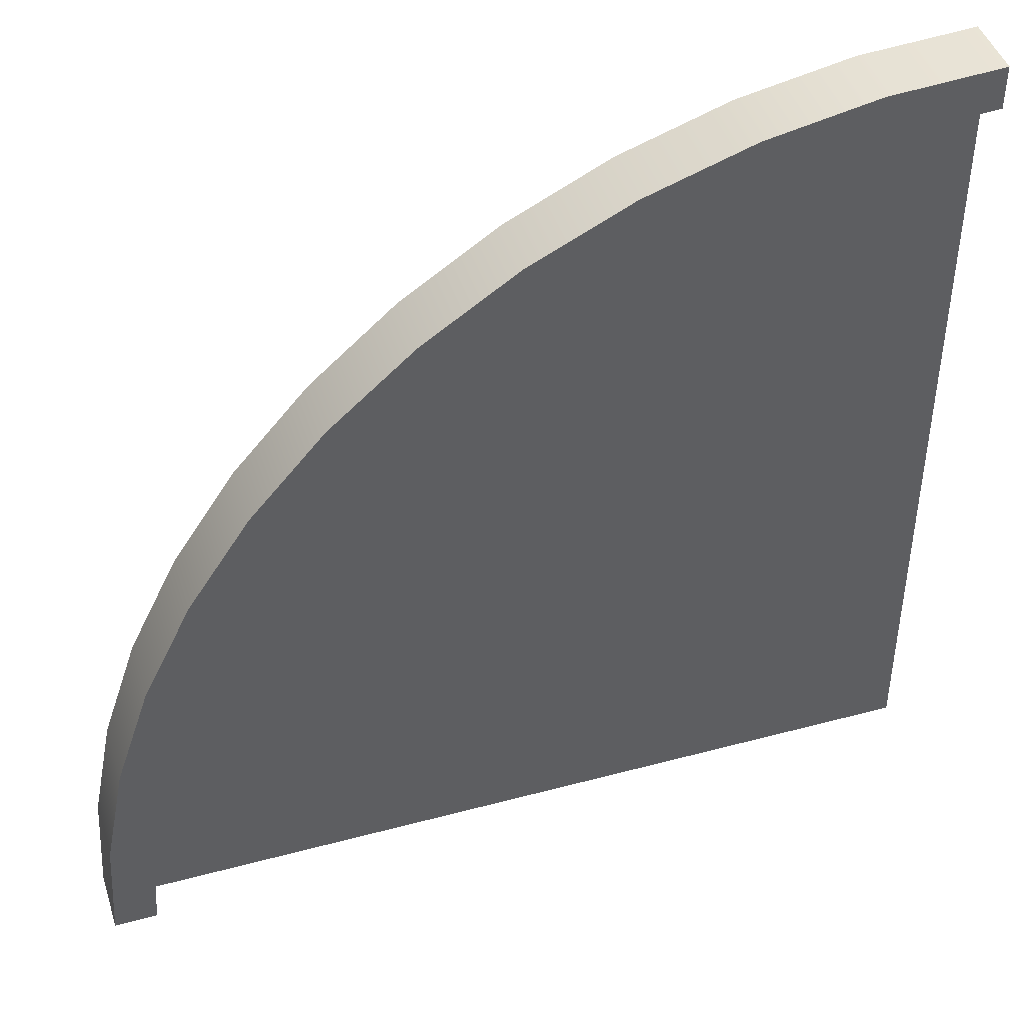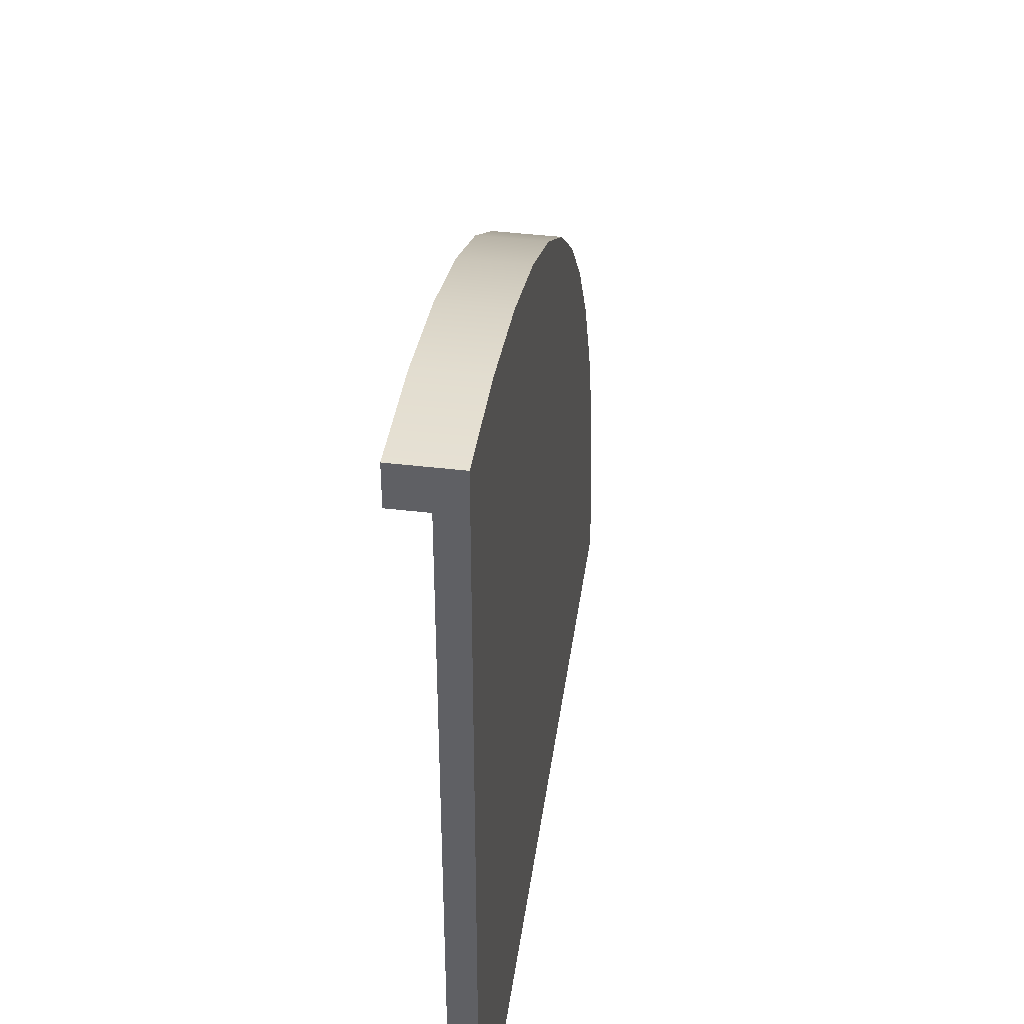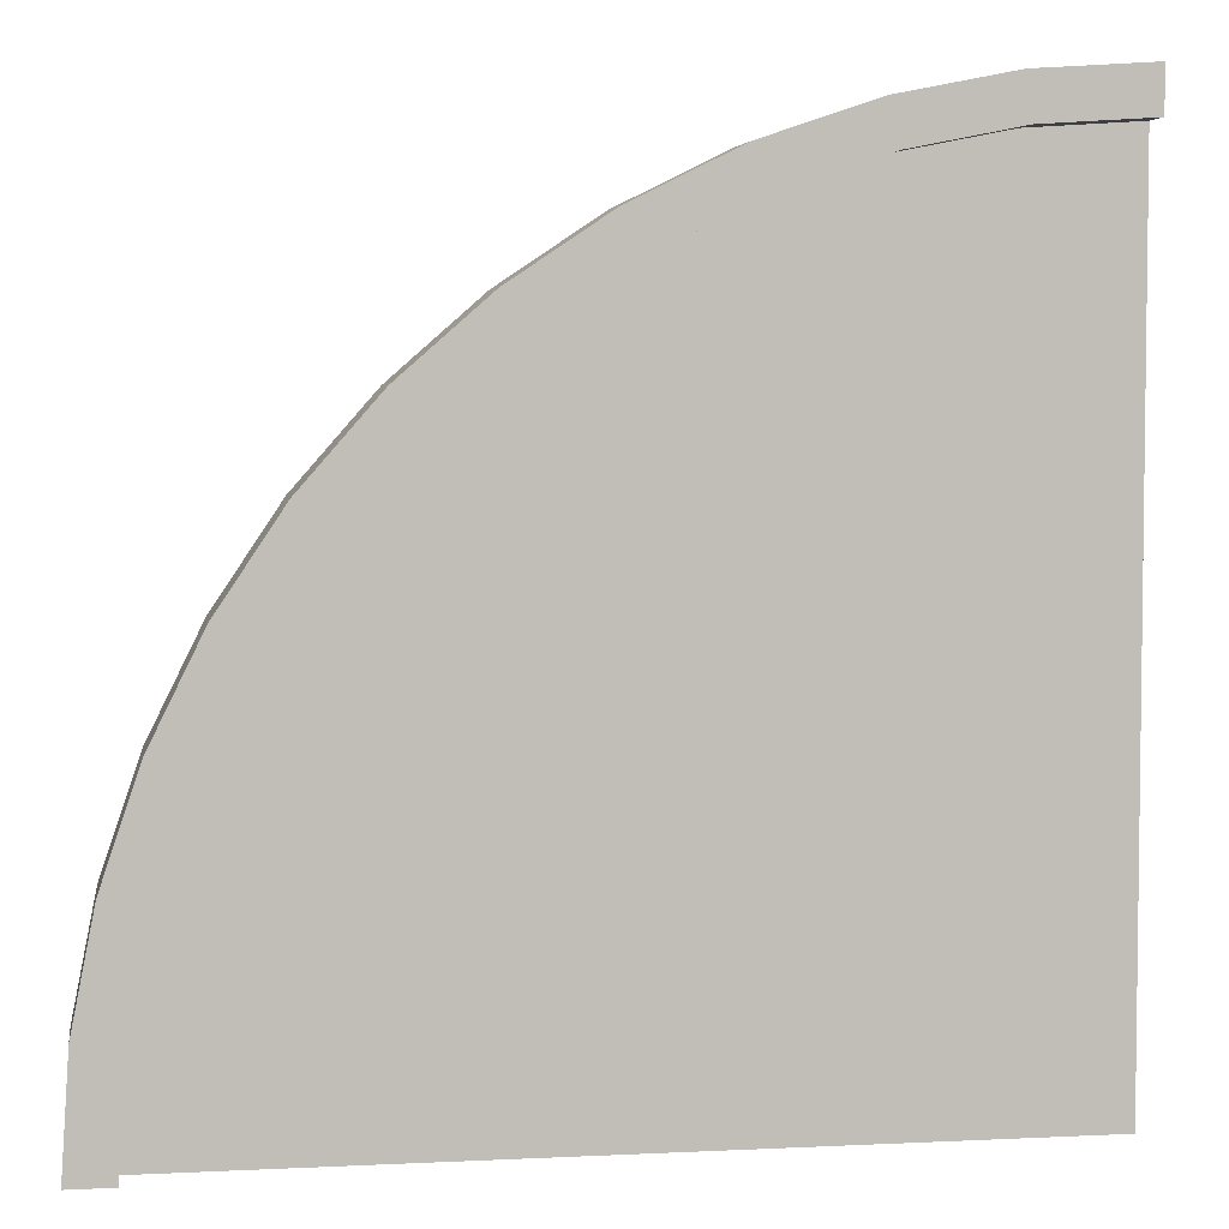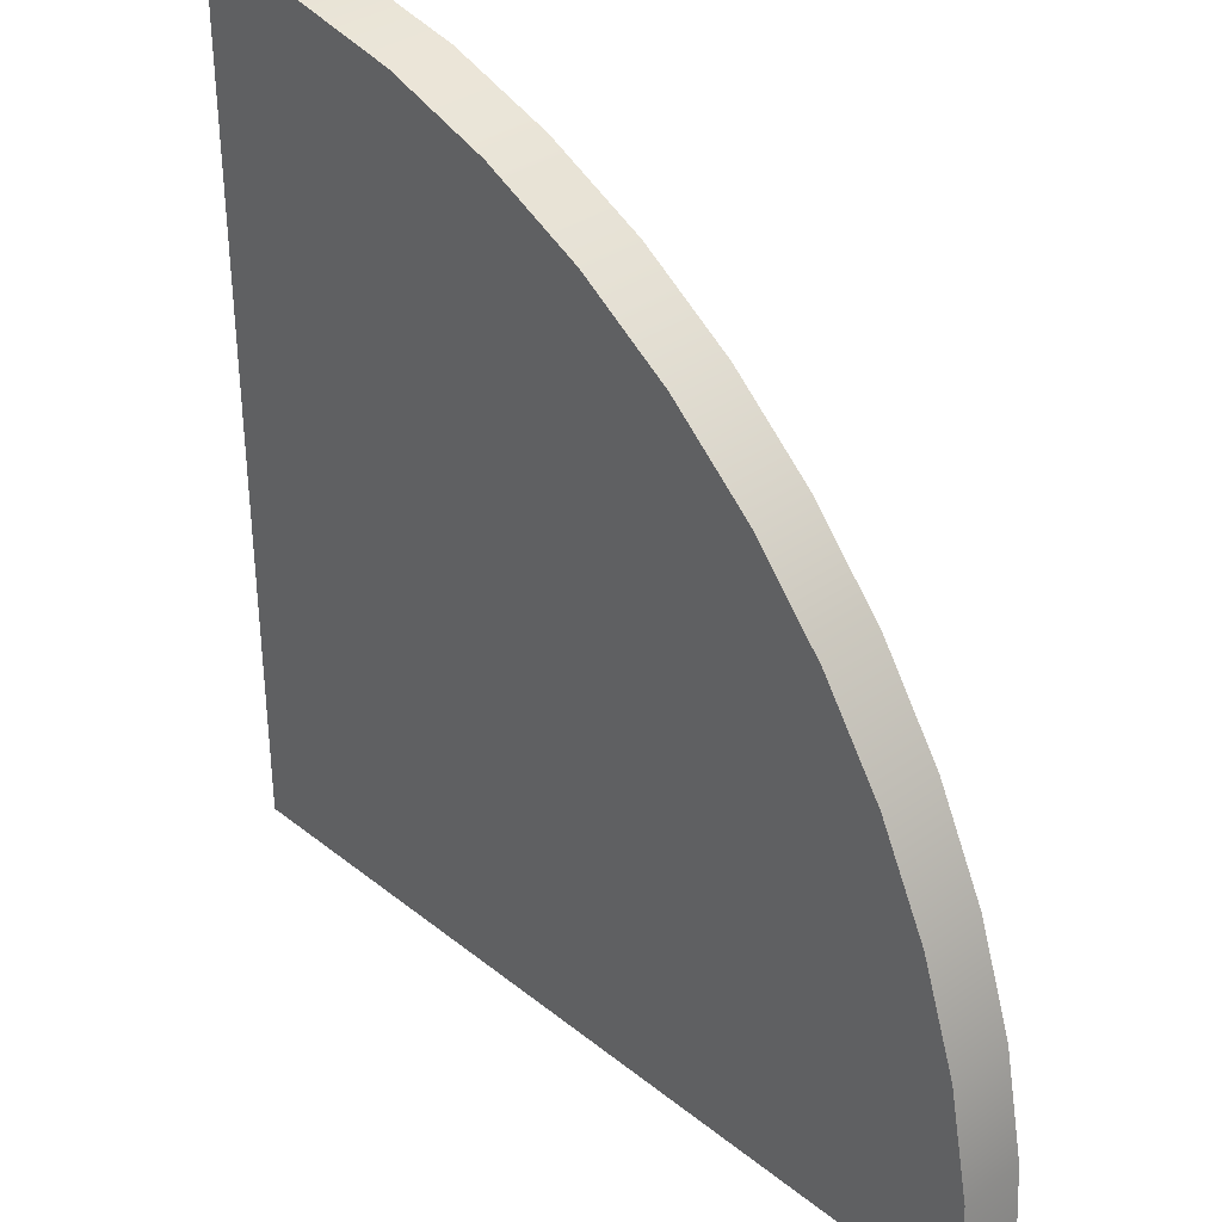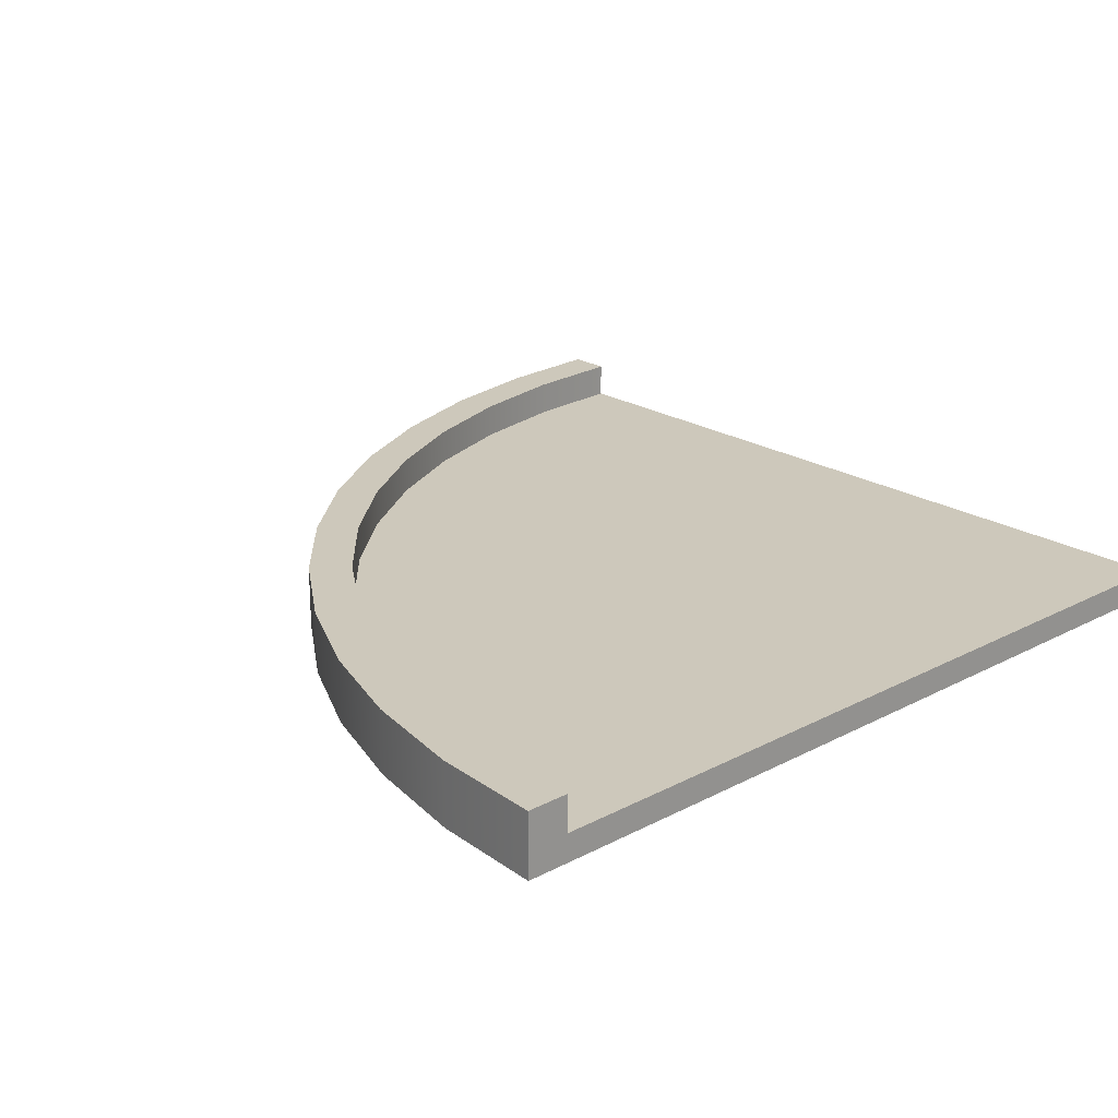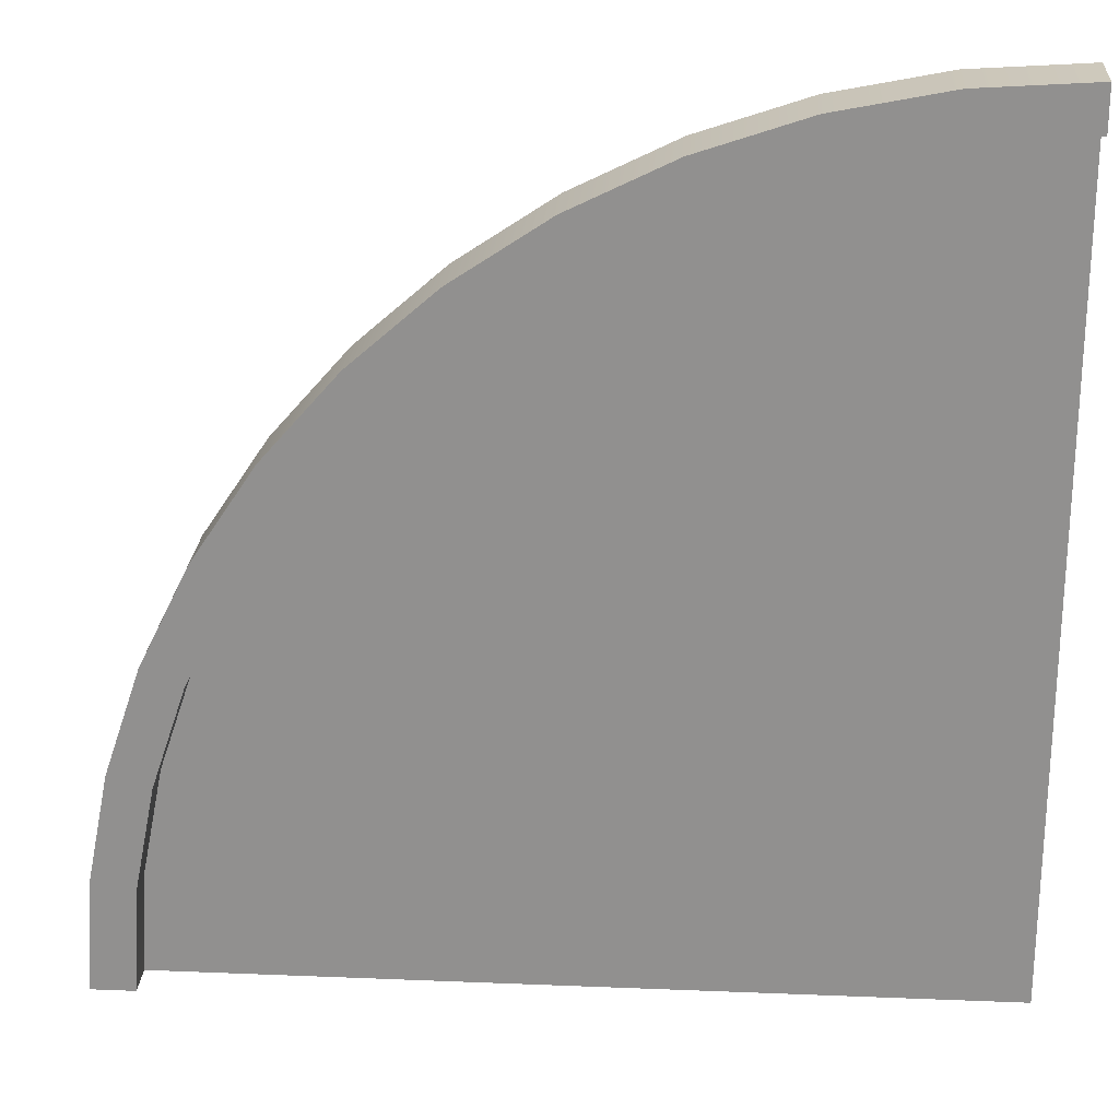
<metadata>
{"format":"obj","ext":"obj","renderer":"f3d","projection":"perspective","resolution":1024,"background":"white","views":[{"elev":44.5,"azim":162.6,"up":"+Z"},{"elev":42.3,"azim":-81.9,"up":"+Z"},{"elev":4.6,"azim":171.0,"up":"+Z"},{"elev":34.8,"azim":46.7,"up":"+Z"},{"elev":22.0,"azim":137.3,"up":"+Y"},{"elev":23.7,"azim":-176.1,"up":"+Z"}]}
</metadata>
<code>
g round-large-corner-open
v 0.2654 0 0.3478 1 1 1
v 0.01764 0 0.4319 1 1 1
v 0.2654 0.1467 0.3478 1 1 1
v 0.01764 0.1467 0.4319 1 1 1
v 1.432 0.1467 -0.9824 1 1 1
v 1.432 0 -0.9824 1 1 1
v 1.348 0.1467 -0.7346 1 1 1
v 1.348 0 -0.7346 1 1 1
v -0.2389 0 0.4829 1 1 1
v -0.5 0 0.5 1 1 1
v -0.2389 0.1467 0.4829 1 1 1
v -0.5 0.1467 0.5 1 1 1
v 0.7175 0 0.08671 1 1 1
v 0.5 0 0.2321 1 1 1
v 0.7175 0.1467 0.08671 1 1 1
v 0.5 0.1467 0.2321 1 1 1
v 1.232 0.1467 -0.5 1 1 1
v 1.232 0 -0.5 1 1 1
v 1.087 0.1467 -0.2825 1 1 1
v 1.087 0 -0.2825 1 1 1
v 0.9142 0.1467 -0.08579 1 1 1
v 0.9142 0 -0.08579 1 1 1
v 1.255 0.06333 -0.7729 1 1 1
v 1.255 0.1467 -0.7729 1 1 1
v 1.145 0.06333 -0.55 1 1 1
v 1.145 0.1467 -0.55 1 1 1
v 1.335 0.06333 -1.008 1 1 1
v 1.335 0.1467 -1.008 1 1 1
v 1.384 0.06333 -1.252 1 1 1
v 1.384 0.1467 -1.252 1 1 1
v 0.2271 0.06333 0.2553 1 1 1
v 0.45 0.06333 0.1454 1 1 1
v 0.2271 0.1467 0.2553 1 1 1
v 0.45 0.1467 0.1454 1 1 1
v 1.007 0.06333 -0.3434 1 1 1
v 1.007 0.1467 -0.3434 1 1 1
v 0.8434 0.06333 -0.1566 1 1 1
v 0.8434 0.1467 -0.1566 1 1 1
v 0.6566 0.06333 0.0073 1 1 1
v 0.6566 0.1467 0.0073 1 1 1
v -0.5 0 -1.5 1 1 1
v -0.5 0.06333 -1.5 1 1 1
v -0.5 0.06333 0.3999 1 1 1
v -0.5 0.1467 0.3999 1 1 1
v -0.252 0.06333 0.3837 1 1 1
v -0.252 0.1467 0.3837 1 1 1
v -0.008267 0.06333 0.3352 1 1 1
v -0.008267 0.1467 0.3352 1 1 1
v 1.5 0.1467 -1.5 1 1 1
v 1.483 0.1467 -1.239 1 1 1
v 1.4 0.1467 -1.5 1 1 1
v 1.483 0 -1.239 1 1 1
v 1.5 0 -1.5 1 1 1
v 1.4 0.06333 -1.5 1 1 1
v 1.384 0.06333 -1.252 1 1 1
v 1.335 0.06333 -1.008 1 1 1
v 1.145 0.06333 -0.55 1 1 1
v 1.007 0.06333 -0.3434 1 1 1
v 0.6566 0.06333 0.0073 1 1 1
v 0.45 0.06333 0.1454 1 1 1
v 0.2271 0.06333 0.2553 1 1 1
v -0.008267 0.06333 0.3352 1 1 1
v -0.252 0.06333 0.3837 1 1 1
f 3 2 1
f 2 3 4
f 7 6 5
f 6 7 8
f 11 10 9
f 10 11 12
f 15 14 13
f 14 15 16
f 17 8 7
f 8 17 18
f 21 20 19
f 20 21 22
f 25 24 23
f 24 25 26
f 23 28 27
f 28 23 24
f 16 1 14
f 1 16 3
f 27 30 29
f 30 27 28
f 4 9 2
f 9 4 11
f 33 32 31
f 32 33 34
f 19 18 17
f 18 19 20
f 35 26 25
f 26 35 36
f 37 36 35
f 36 37 38
f 40 37 39
f 37 40 38
f 10 42 41
f 42 10 43
f 43 10 44
f 44 10 12
f 44 45 43
f 45 44 46
f 48 31 47
f 31 48 33
f 21 13 22
f 13 21 15
f 51 50 49
f 50 51 5
f 5 51 30
f 5 30 7
f 7 30 28
f 7 28 17
f 17 28 24
f 17 24 26
f 17 26 19
f 19 26 36
f 19 36 21
f 21 36 38
f 21 38 15
f 15 38 40
f 15 40 16
f 16 40 34
f 16 34 3
f 3 34 33
f 3 33 4
f 4 33 48
f 4 48 11
f 11 48 46
f 11 46 12
f 12 46 44
f 5 52 50
f 52 5 6
f 42 53 41
f 53 42 54
f 53 54 49
f 49 54 51
f 29 51 54
f 51 29 30
f 46 47 45
f 47 46 48
f 50 53 49
f 53 50 52
f 34 39 32
f 39 34 40
f 52 41 53
f 41 52 6
f 41 6 8
f 41 8 18
f 41 18 20
f 41 20 22
f 41 22 13
f 41 13 14
f 41 14 1
f 41 1 2
f 41 2 9
f 41 9 10
f 42 55 54
f 55 42 56
f 56 42 23
f 23 42 57
f 57 42 58
f 58 42 37
f 37 42 59
f 59 42 60
f 60 42 61
f 61 42 62
f 62 42 63
f 63 42 43
g round-large-corner-open
f 3 2 1
f 2 3 4
f 7 6 5
f 6 7 8
f 11 10 9
f 10 11 12
f 15 14 13
f 14 15 16
f 17 8 7
f 8 17 18
f 21 20 19
f 20 21 22
f 25 24 23
f 24 25 26
f 23 28 27
f 28 23 24
f 16 1 14
f 1 16 3
f 27 30 29
f 30 27 28
f 4 9 2
f 9 4 11
f 33 32 31
f 32 33 34
f 19 18 17
f 18 19 20
f 35 26 25
f 26 35 36
f 37 36 35
f 36 37 38
f 40 37 39
f 37 40 38
f 10 42 41
f 42 10 43
f 43 10 44
f 44 10 12
f 44 45 43
f 45 44 46
f 48 31 47
f 31 48 33
f 21 13 22
f 13 21 15
f 51 50 49
f 50 51 5
f 5 51 30
f 5 30 7
f 7 30 28
f 7 28 17
f 17 28 24
f 17 24 26
f 17 26 19
f 19 26 36
f 19 36 21
f 21 36 38
f 21 38 15
f 15 38 40
f 15 40 16
f 16 40 34
f 16 34 3
f 3 34 33
f 3 33 4
f 4 33 48
f 4 48 11
f 11 48 46
f 11 46 12
f 12 46 44
f 5 52 50
f 52 5 6
f 42 53 41
f 53 42 54
f 53 54 49
f 49 54 51
f 29 51 54
f 51 29 30
f 46 47 45
f 47 46 48
f 50 53 49
f 53 50 52
f 34 39 32
f 39 34 40
f 52 41 53
f 41 52 6
f 41 6 8
f 41 8 18
f 41 18 20
f 41 20 22
f 41 22 13
f 41 13 14
f 41 14 1
f 41 1 2
f 41 2 9
f 41 9 10
f 42 55 54
f 55 42 56
f 56 42 23
f 23 42 57
f 57 42 58
f 58 42 37
f 37 42 59
f 59 42 60
f 60 42 61
f 61 42 62
f 62 42 63
f 63 42 43

</code>
